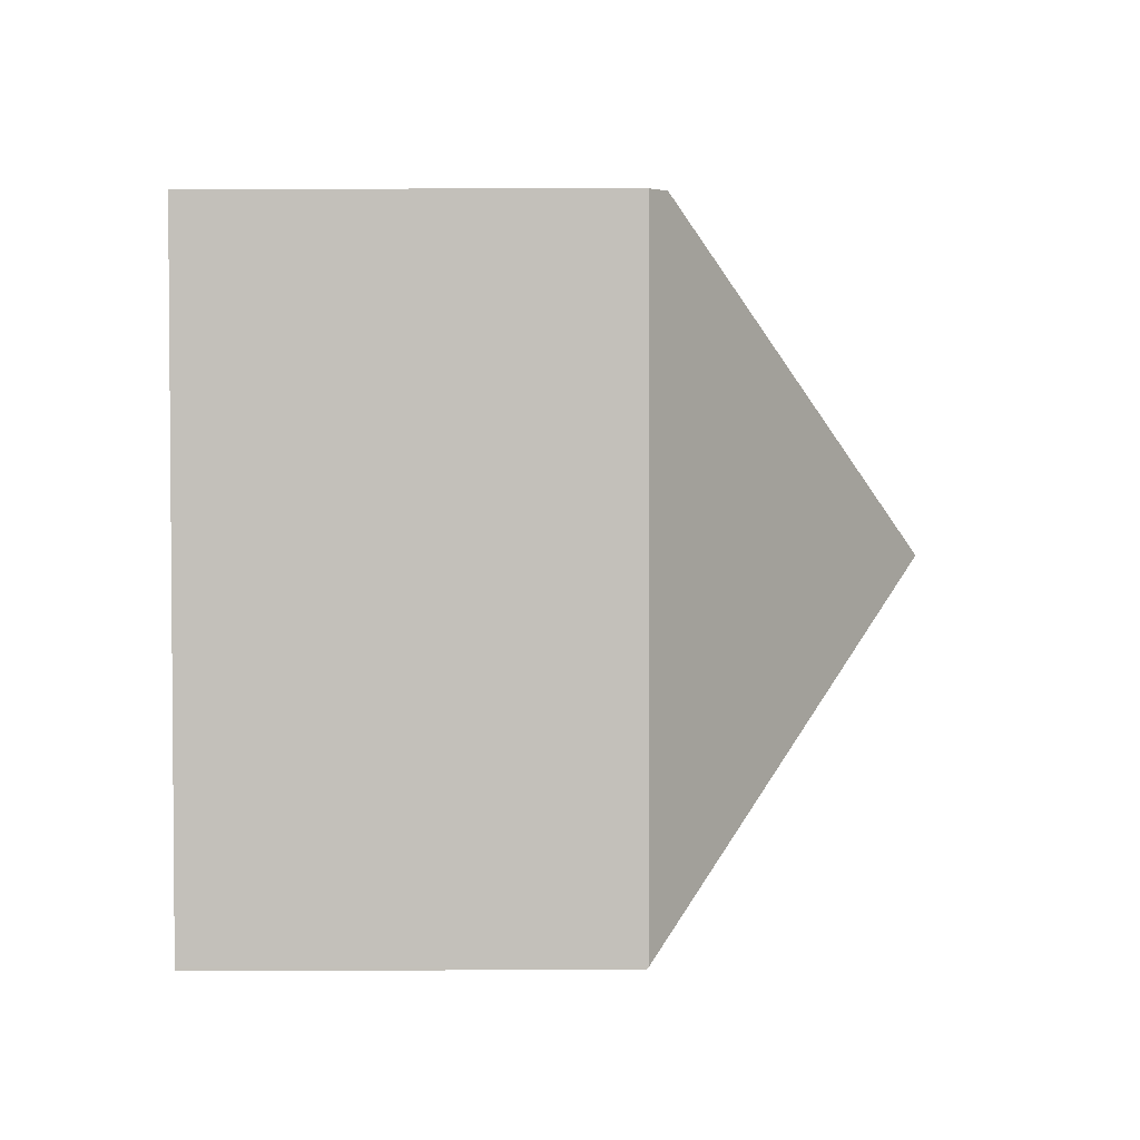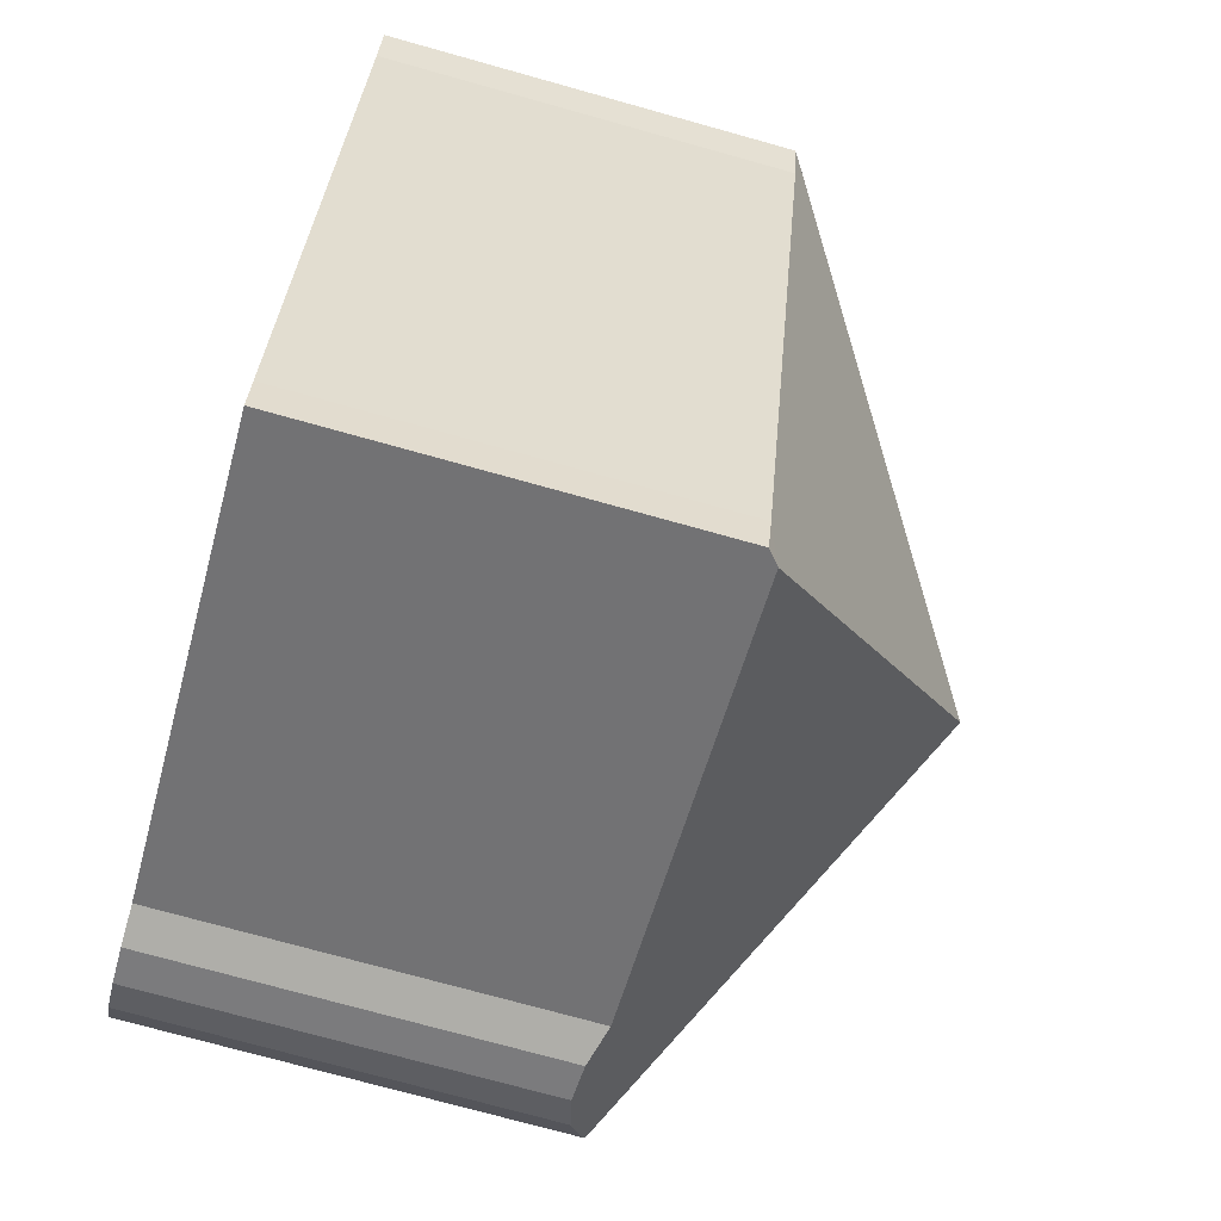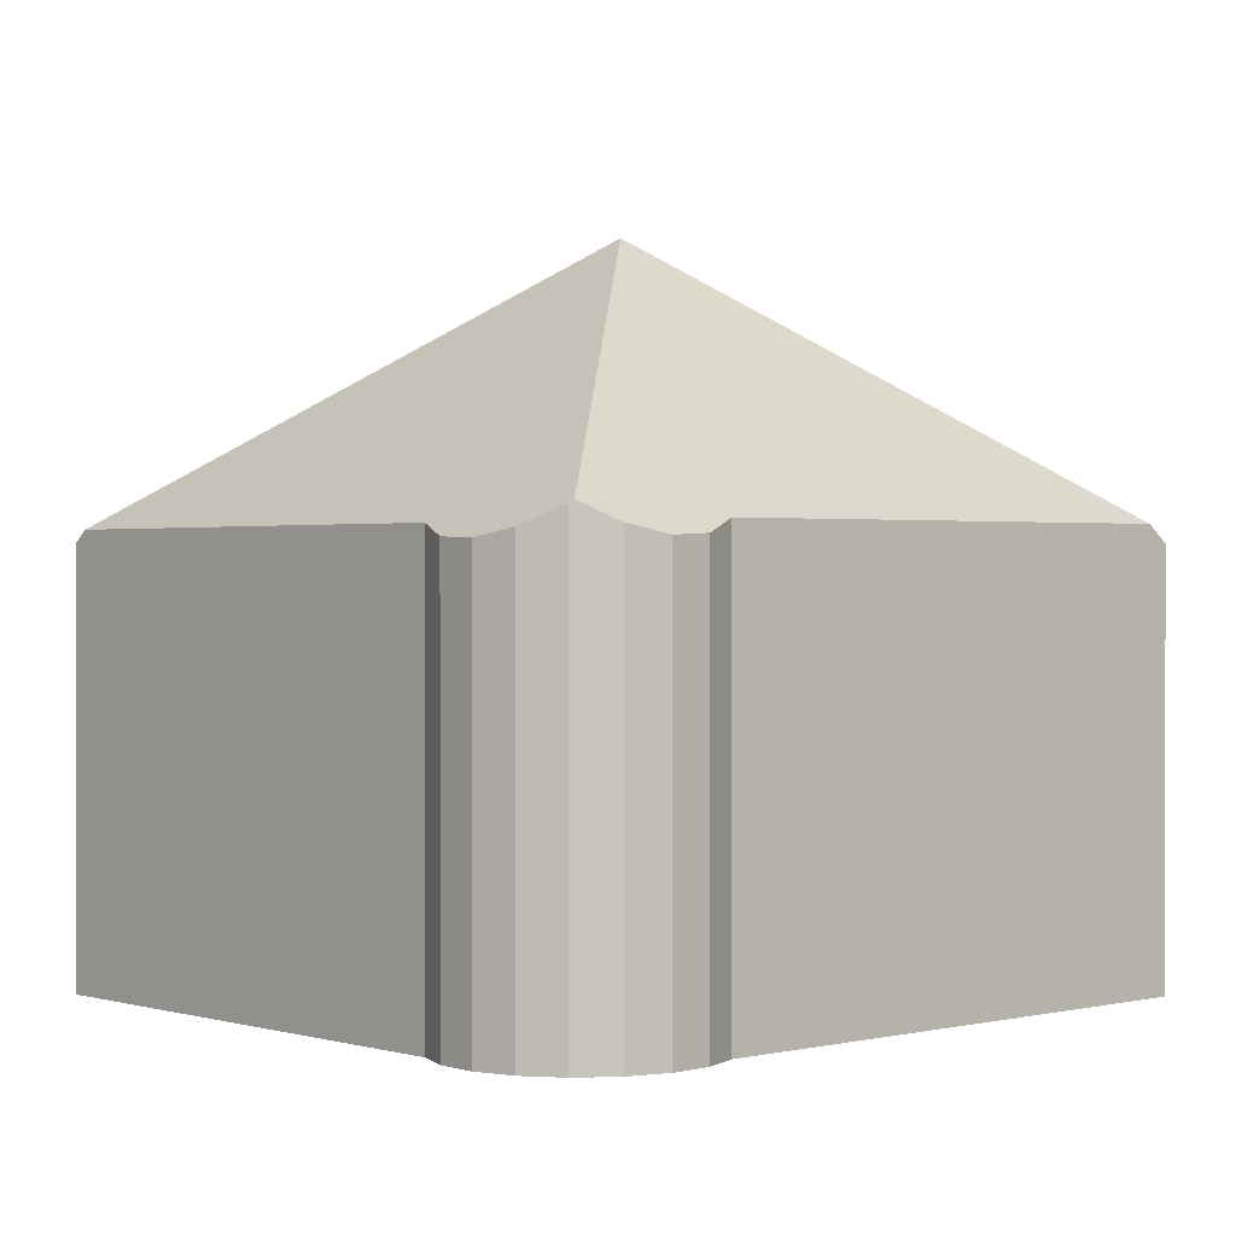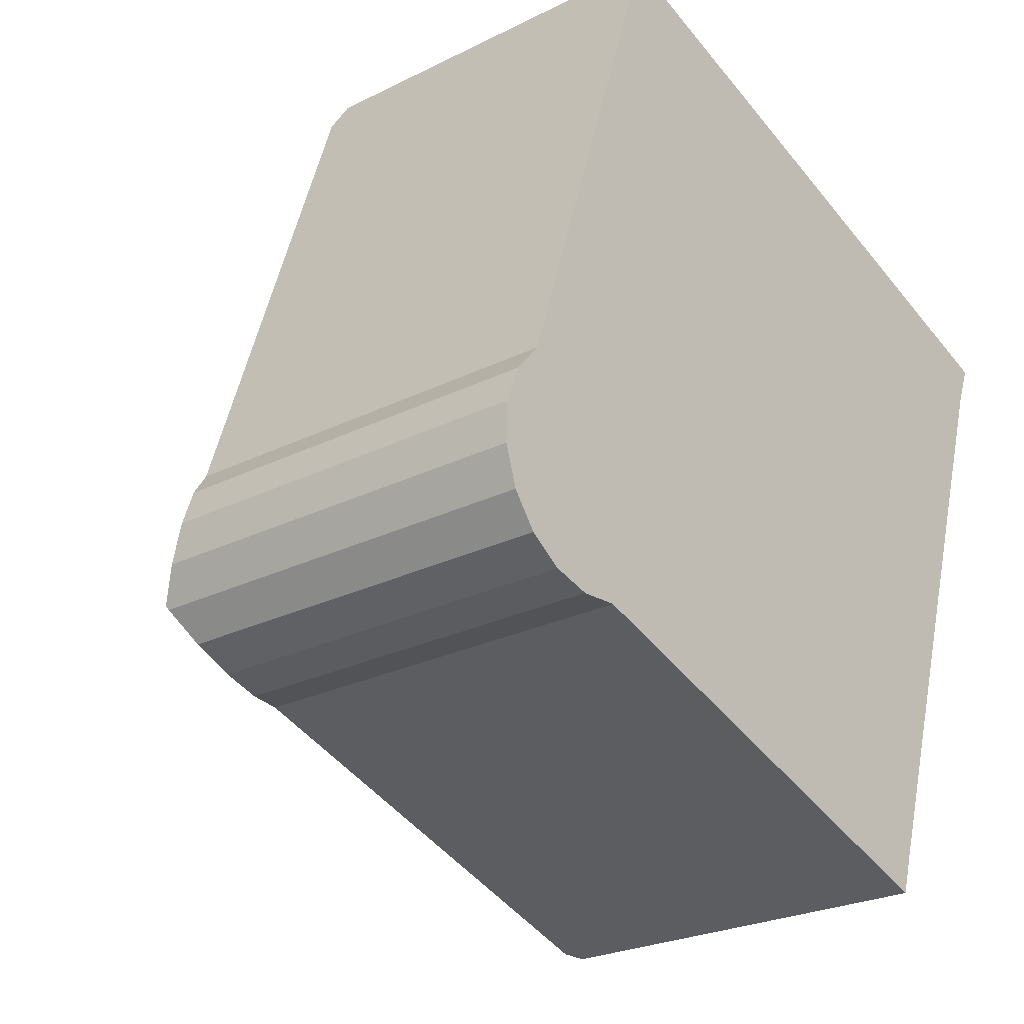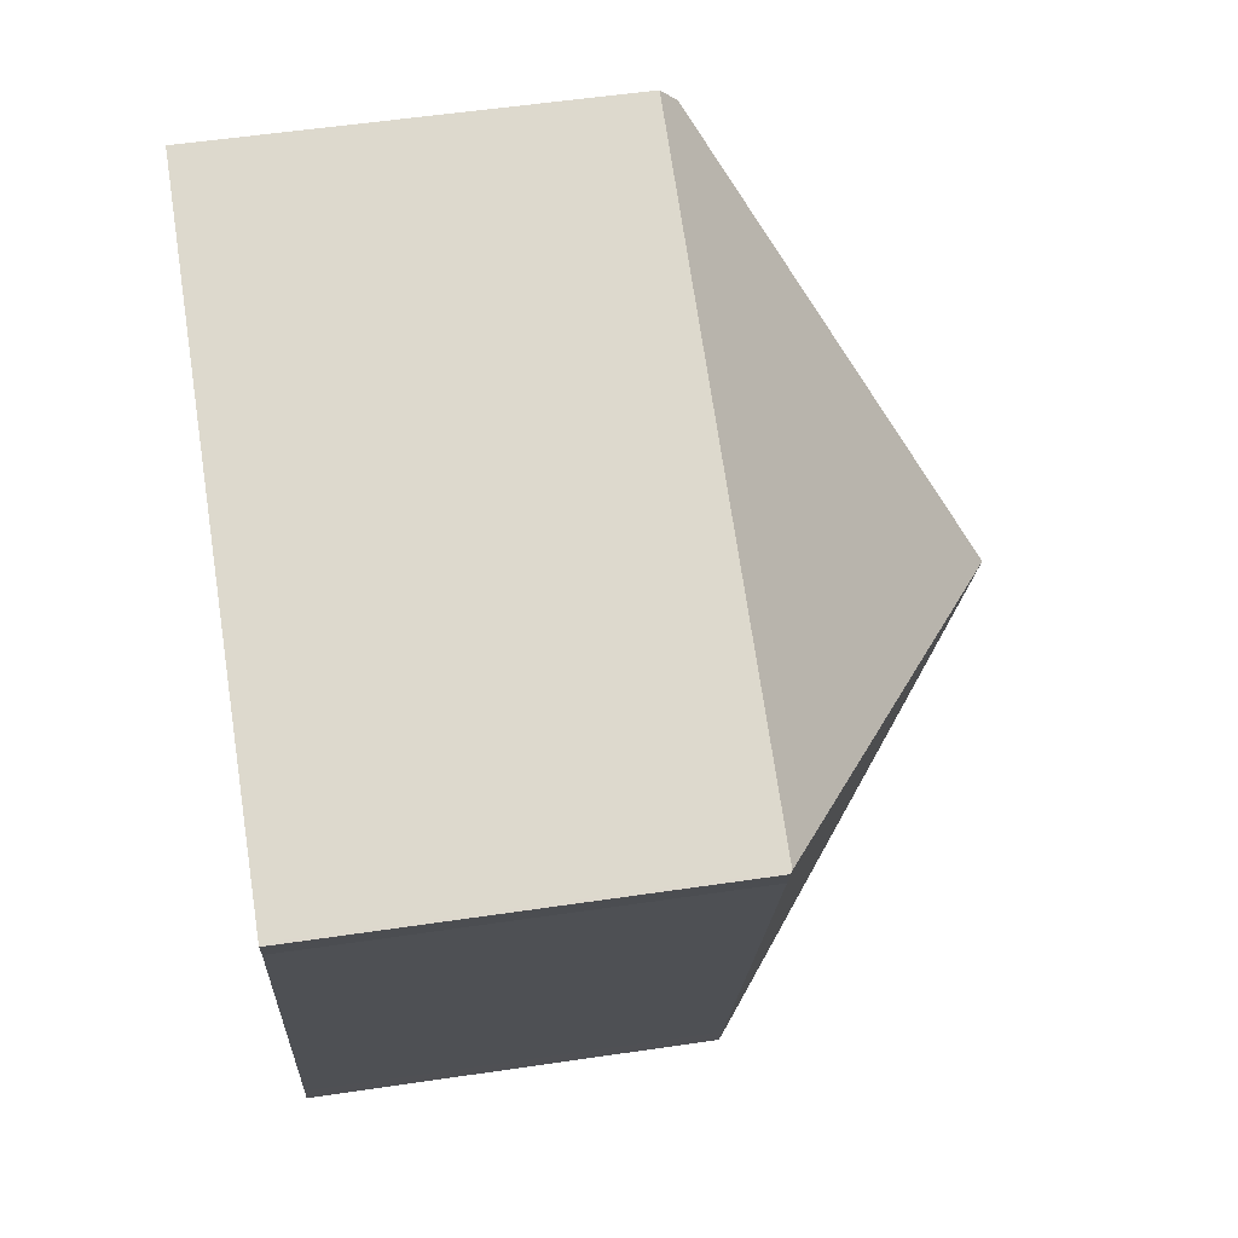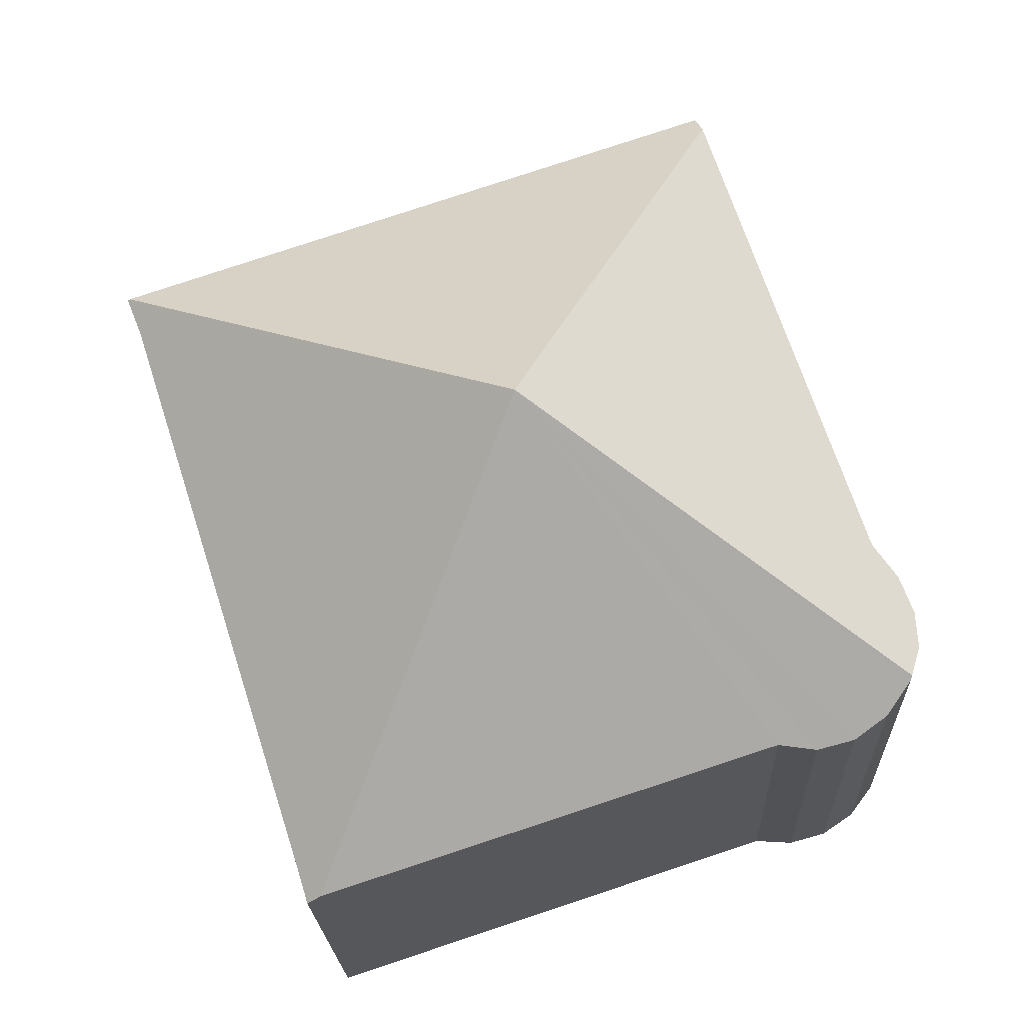
<metadata>
{"format":"obj","ext":"obj","renderer":"f3d","projection":"perspective","resolution":1024,"background":"white","views":[{"elev":74.1,"azim":89.9,"up":"+Z"},{"elev":-73.9,"azim":74.4,"up":"+Z"},{"elev":0.4,"azim":-114.1,"up":"+Y"},{"elev":-24.8,"azim":-50.7,"up":"+Z"},{"elev":54.1,"azim":81.0,"up":"+Z"},{"elev":-21.0,"azim":-177.8,"up":"+Z"}]}
</metadata>
<code>
v  6.458 10.78 2.859
v  3.387 6.453 9.977
v  13.37 6.453 6.616
v  3.274 6.724 9.635
v  13.41 6.419 6.602
v  13.15 6.458 5.962
v  10.11 6.465 -3.527
v  9.703 6.647 -4.046
v  9.928 6.458 -4.12
v  0.198 6.802 -0.626
v  0.176 6.847 -0.556
v  0.58 6.529 -1.139
v  1.108 6.4 -1.499
v  1.724 6.427 -1.668
v  2.361 6.608 -1.628
v  0 6.579 4.028e-16
v  0.021 6.435 0.656
v  0.258 6.467 1.268
v  0.684 6.669 1.766
v  0.198 3.833e-17 -0.626
v  0 0 0
v  0.176 3.405e-17 -0.556
v  0.021 -4.017e-17 0.656
v  0.258 -7.764e-17 1.268
v  0.684 -1.081e-16 1.766
v  3.274 -5.9e-16 9.635
v  3.387 -6.109e-16 9.977
v  13.37 -4.051e-16 6.616
v  13.41 -4.043e-16 6.602
v  13.15 -3.651e-16 5.962
v  10.11 2.16e-16 -3.527
v  9.928 2.523e-16 -4.12
v  2.361 9.969e-17 -1.628
v  9.703 2.477e-16 -4.046
v  1.724 1.021e-16 -1.668
v  1.108 9.179e-17 -1.499
v  0.58 6.974e-17 -1.139
g defaultobject
f 1 2 3
f 2 1 4
f 5 1 3
f 1 5 6
f 1 6 7
f 1 7 8
f 8 7 9
f 1 10 11
f 10 1 12
f 12 1 13
f 13 1 14
f 14 1 15
f 15 1 8
f 16 1 11
f 1 16 17
f 1 17 18
f 1 18 19
f 1 19 4
f 10 16 11
f 16 10 20
f 16 20 21
f 21 20 22
f 21 17 16
f 17 21 23
f 17 24 18
f 24 17 23
f 25 4 19
f 4 25 26
f 4 26 2
f 2 26 27
f 18 25 19
f 25 18 24
f 27 3 2
f 3 27 28
f 3 28 5
f 5 28 29
f 5 30 6
f 30 5 29
f 30 7 6
f 7 30 31
f 7 31 9
f 9 31 32
f 9 15 8
f 15 9 32
f 15 32 33
f 33 32 34
f 33 14 15
f 14 33 35
f 35 13 14
f 13 35 36
f 13 37 12
f 37 13 36
f 12 20 10
f 20 12 37
f 31 34 32
f 34 31 30
f 34 30 33
f 33 30 29
f 33 29 28
f 33 28 27
f 33 27 35
f 35 27 36
f 36 27 37
f 37 27 20
f 20 27 22
f 22 27 25
f 22 25 21
f 25 27 26
f 25 23 21
f 23 25 24

</code>
